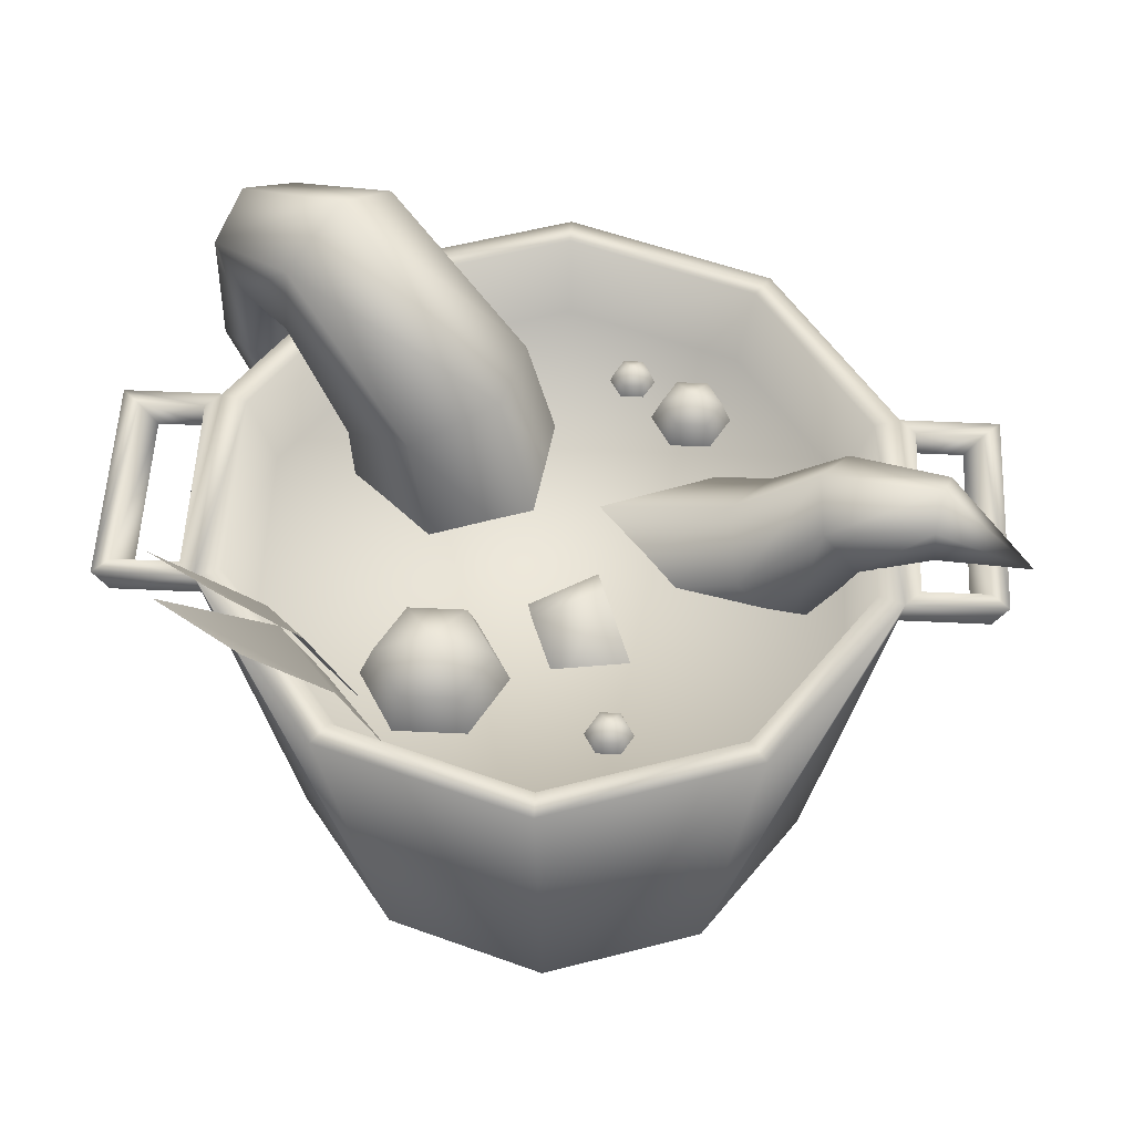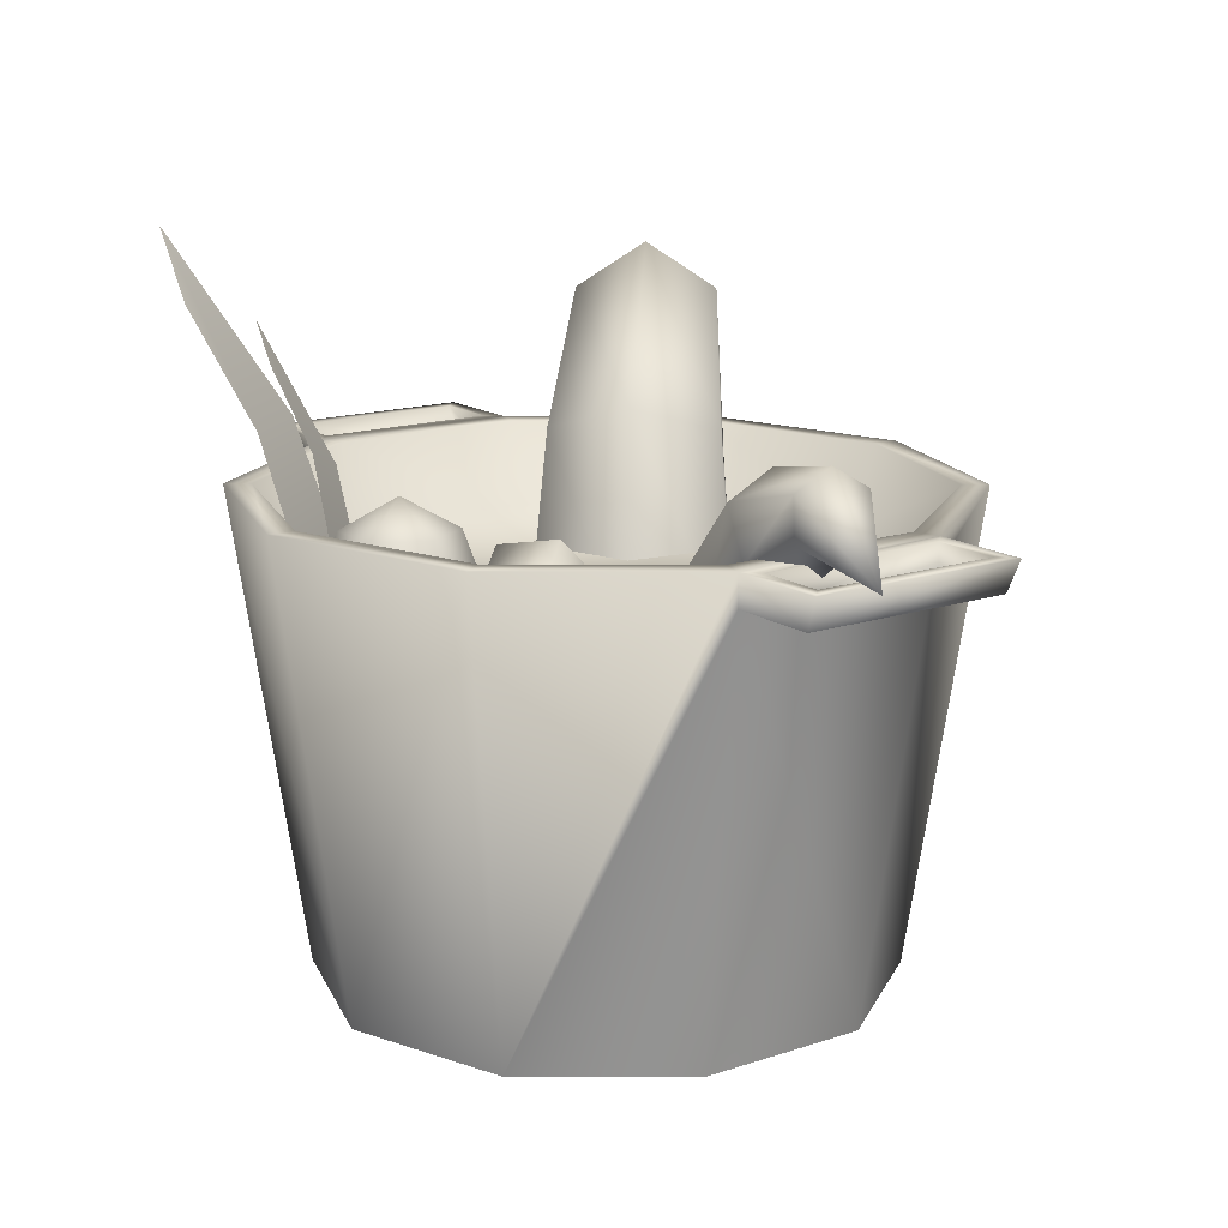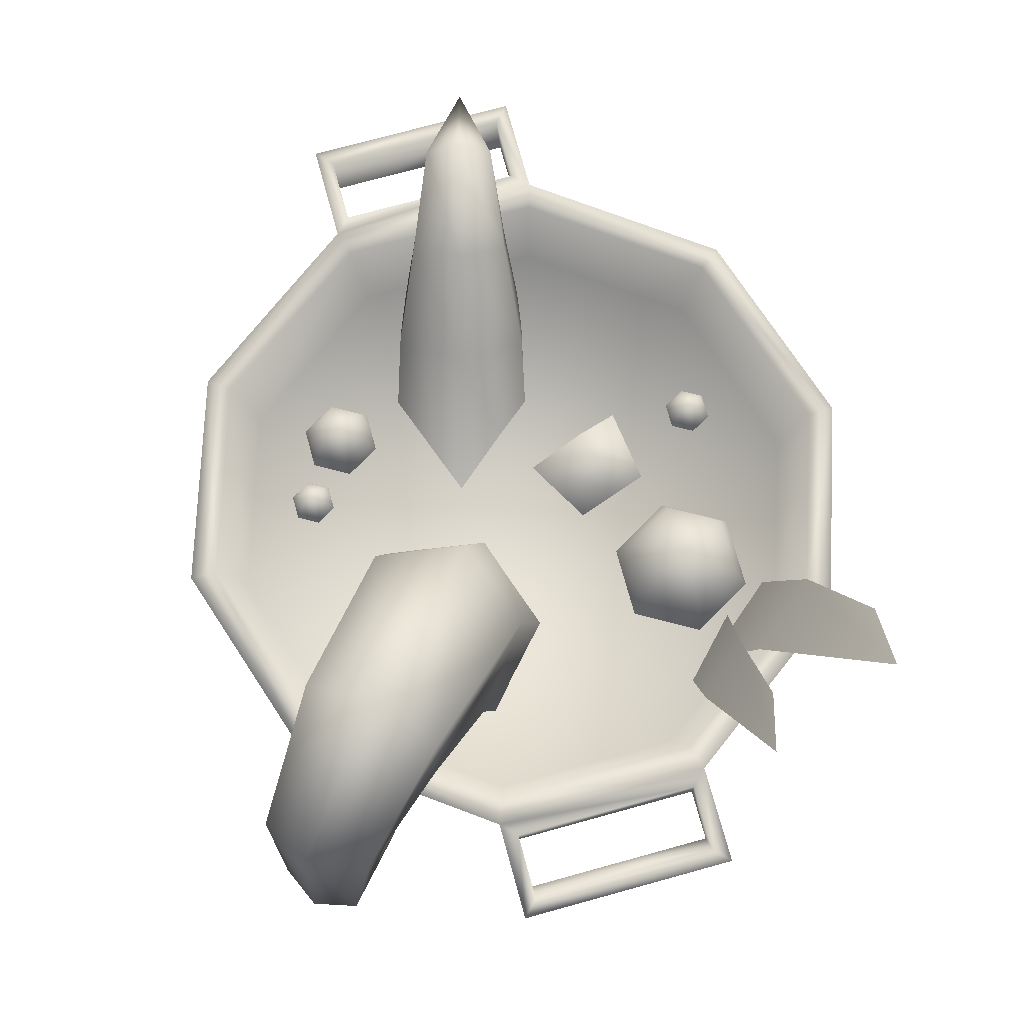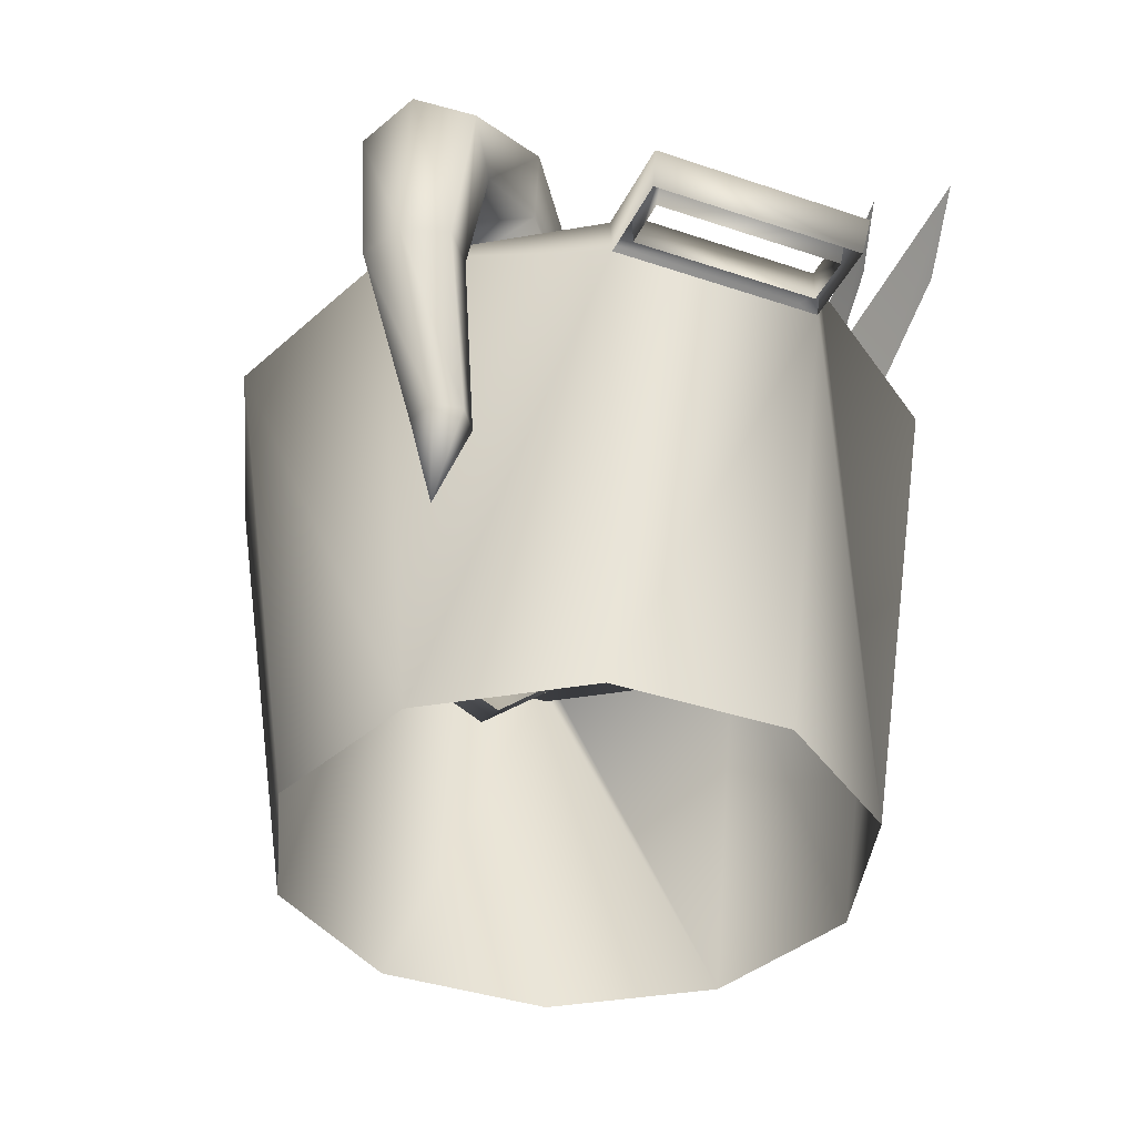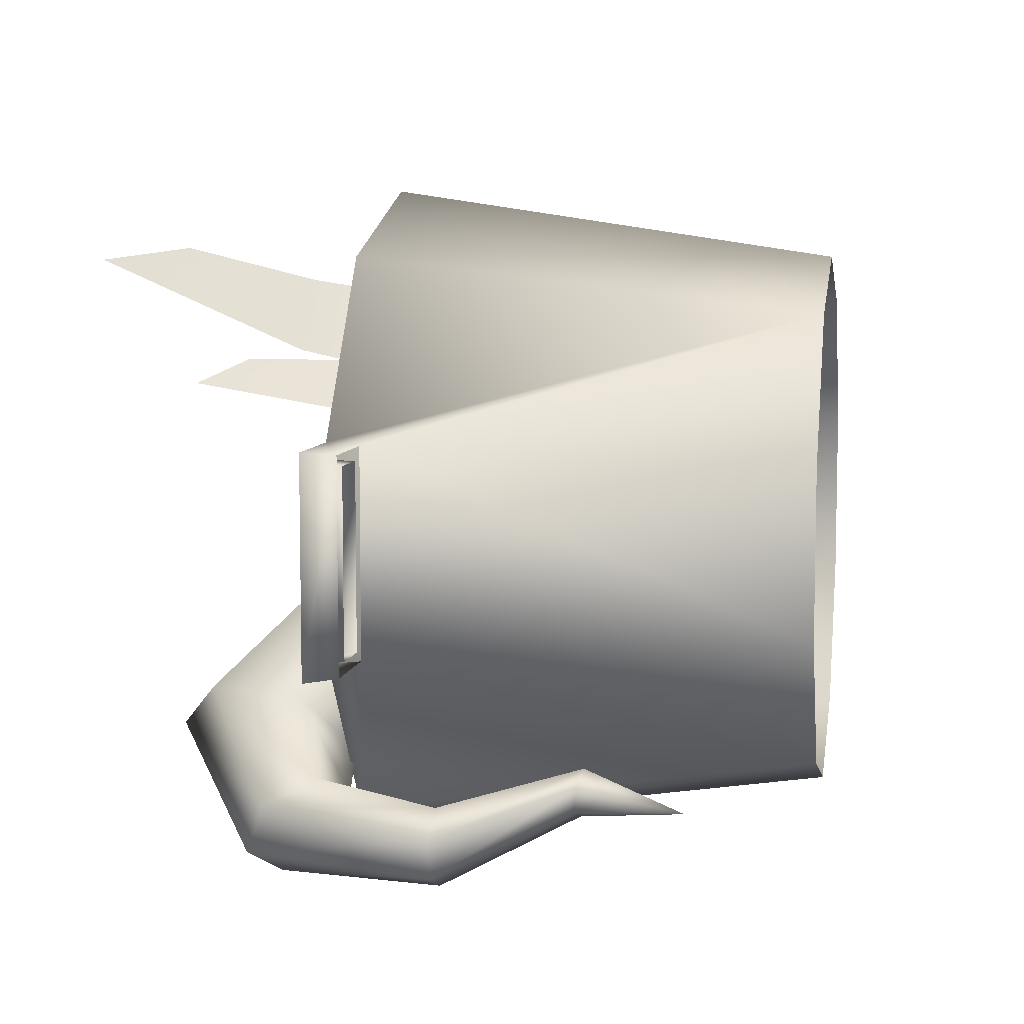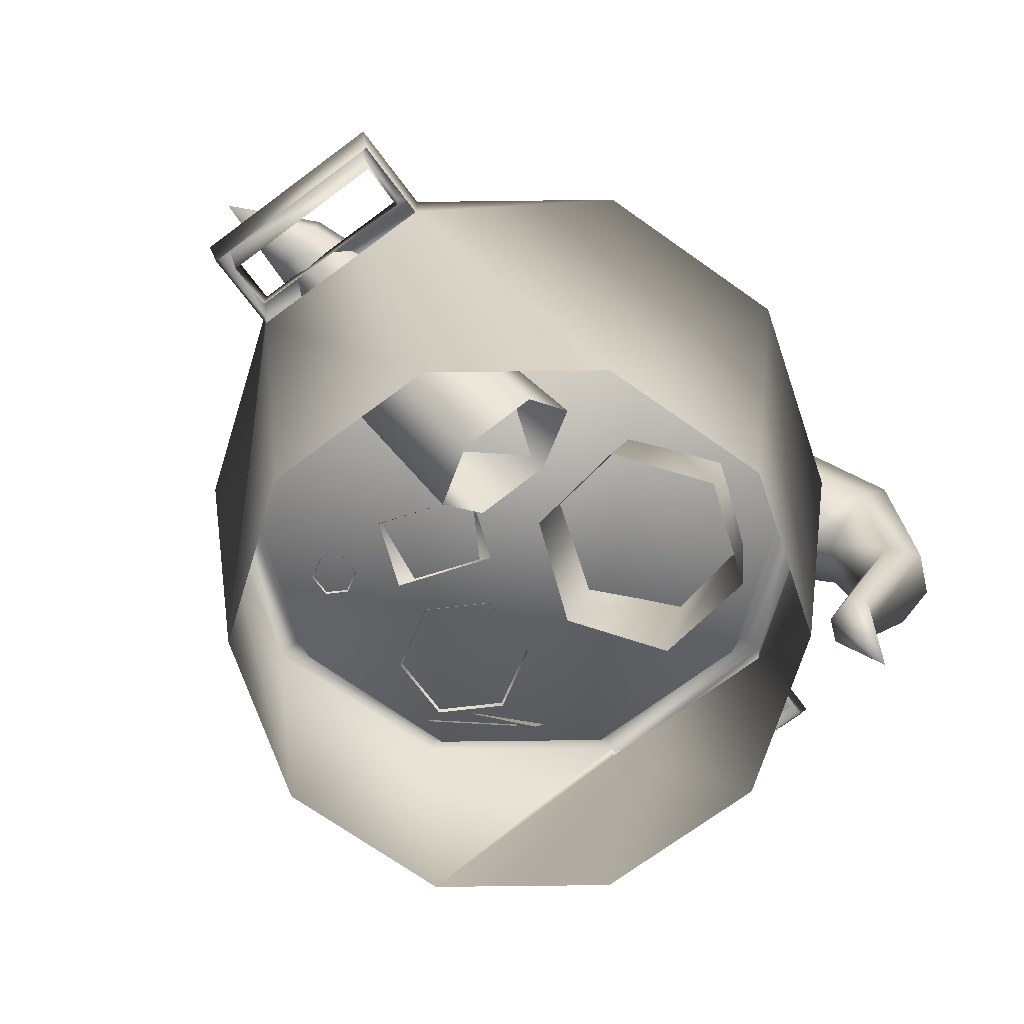
<metadata>
{"format":"obj","ext":"obj","renderer":"f3d","projection":"perspective","resolution":1024,"background":"white","views":[{"elev":55.9,"azim":2.8,"up":"+Y"},{"elev":14.8,"azim":54.4,"up":"+Y"},{"elev":74.5,"azim":-105.4,"up":"+Y"},{"elev":-37.8,"azim":-113.5,"up":"+Y"},{"elev":7.3,"azim":-79.9,"up":"+Z"},{"elev":-70.9,"azim":126.7,"up":"+Y"}]}
</metadata>
<code>
g febg_shop_001_curry_01
v -0.0003773 0.7423 0.322
v -0.07313 0.7482 0.1148
v -0.05809 0.8529 0.2225
v -0.02492 4.768e-07 0.5697
v -0.02492 0.9429 0.7096
v 0.3922 0.9429 0.5741
v 0.3099 4.768e-07 0.4609
v 0.65 0.9429 0.2193
v 0.6434 0.8778 0.2127
v 0.5169 4.768e-07 0.176
v 0.5169 4.768e-07 -0.176
v 0.6434 0.8778 -0.2127
v 0.3099 4.768e-07 -0.4609
v 0.3922 0.9429 -0.5741
v 0.65 0.9429 -0.2193
v -0.02492 0.9429 -0.7096
v -0.02492 4.768e-07 -0.5697
v -0.3598 4.768e-07 -0.4609
v -0.442 0.9429 -0.5741
v -0.6933 0.8778 -0.2127
v -0.6998 0.9429 -0.2193
v -0.5667 4.768e-07 -0.176
v -0.6933 0.8778 0.2127
v -0.5667 4.768e-07 0.176
v -0.3598 4.768e-07 0.4609
v -0.6998 0.9429 0.2193
v -0.442 0.9429 0.5741
v -0.02492 4.768e-07 0.5697
v -0.02492 0.9429 0.7096
v 0.3312 0.776 0.4902
v 0.5514 0.776 -0.1873
v 0.5514 0.776 0.1873
v 0.3312 0.776 -0.4902
v -0.02492 0.776 -0.606
v -0.02492 0.776 0.606
v -0.3811 0.776 0.4902
v -0.3811 0.776 -0.4902
v -0.6012 0.776 -0.1873
v -0.6012 0.776 0.1873
v -0.02492 0.9429 0.6564
v -0.02492 0.776 0.606
v 0.3312 0.776 0.4902
v 0.3609 0.9429 0.531
v -0.02492 0.9429 0.7096
v 0.5514 0.776 0.1873
v 0.3922 0.9429 0.5741
v 0.5993 0.9429 0.2028
v 0.5514 0.776 -0.1873
v 0.65 0.9429 0.2193
v 0.5993 0.9429 -0.2028
v 0.3312 0.776 -0.4902
v 0.65 0.9429 -0.2193
v 0.3609 0.9429 -0.531
v 0.3922 0.9429 -0.5741
v -0.02492 0.776 -0.606
v -0.02492 0.9429 -0.6564
v -0.02492 0.9429 -0.7096
v -0.442 0.9429 -0.5741
v -0.4107 0.9429 -0.531
v -0.3811 0.776 -0.4902
v -0.6998 0.9429 -0.2193
v -0.6492 0.9429 -0.2028
v -0.6012 0.776 -0.1873
v -0.6998 0.9429 0.2193
v -0.6492 0.9429 0.2028
v -0.6012 0.776 0.1873
v -0.442 0.9429 0.5741
v -0.4107 0.9429 0.531
v -0.02492 0.9429 0.7096
v -0.3811 0.776 0.4902
v -0.02492 0.9429 0.6564
v -0.02492 0.776 0.606
v 0.65 0.9429 0.2193
v 0.8216 0.8778 0.2127
v 0.6434 0.8778 0.2127
v 0.8477 0.9429 0.2193
v 0.8477 0.9429 -0.2193
v 0.8216 0.8778 -0.2127
v 0.6434 0.8778 -0.2127
v 0.65 0.9429 -0.2193
v 0.6812 0.9429 0.188
v 0.8143 0.9429 0.188
v 0.8143 0.9429 -0.188
v 0.6812 0.9429 -0.188
v 0.7826 0.877 0.188
v 0.6812 0.877 0.188
v 0.7826 0.877 -0.188
v 0.6812 0.877 -0.188
v -0.6998 0.9429 0.2193
v -0.6933 0.8778 0.2127
v -0.8714 0.8778 0.2127
v -0.8976 0.9429 0.2193
v -0.8976 0.9429 -0.2193
v -0.8714 0.8778 -0.2127
v -0.6933 0.8778 -0.2127
v -0.6998 0.9429 -0.2193
v -0.7311 0.9429 0.188
v -0.8641 0.9429 0.188
v -0.8641 0.9429 -0.188
v -0.7311 0.9429 -0.188
v -0.8324 0.877 0.188
v -0.7311 0.877 0.188
v -0.8324 0.877 -0.188
v -0.7311 0.877 -0.188
v 0.2223 0.5546 -0.2122
v 0.2354 0.4858 -0.05178
v 0.5334 0.6656 0.02806
v 0.5143 0.7208 -0.1168
v 0.1178 0.6921 -0.2402
v 0.6193 0.8761 0.05109
v 0.4062 0.8311 -0.1458
v 0.02631 0.7609 -0.1078
v 0.6103 0.9228 -0.05308
v 0.7222 0.9447 0.07865
v 0.3173 0.8862 -0.02985
v 0.03935 0.6921 0.05259
v 0.5413 1.016 -0.07156
v 0.7366 0.9862 0.0113
v 0.8976 0.941 0.1256
v 0.3363 0.8311 0.115
v 0.1439 0.5546 0.0806
v 0.4814 1.063 0.01413
v 0.7298 1.069 0.00947
v 0.4444 0.7208 0.144
v 0.2354 0.4858 -0.05178
v 0.5334 0.6656 0.02806
v 0.4904 1.016 0.1183
v 0.7086 1.111 0.075
v 0.5594 0.9228 0.1368
v 0.6193 0.8761 0.05109
v 0.6942 1.069 0.1424
v 0.701 0.9862 0.1442
v 0.7222 0.9447 0.07865
v -0.4208 0.5377 -0.1144
v -0.3812 0.512 -0.3416
v -0.406 0.8334 -0.3632
v -0.4475 0.8879 -0.1775
v -0.2478 0.5892 0.03059
v -0.4903 0.9383 -0.4351
v -0.3134 0.9969 -0.06495
v -0.03309 0.6149 -0.05024
v -0.575 1.033 -0.3189
v -0.5771 0.932 -0.5105
v -0.1377 1.051 -0.138
v 0.009226 0.5892 -0.2757
v -0.5565 1.223 -0.303
v -0.6815 0.9788 -0.4538
v -0.6099 0.7278 -0.5356
v -0.09624 0.9969 -0.3237
v -0.1634 0.5377 -0.4205
v -0.454 1.319 -0.4038
v -0.7361 1.072 -0.5036
v -0.6976 0.7295 -0.5007
v -0.5353 0.4435 -0.4576
v -0.2304 0.8879 -0.4363
v -0.3812 0.512 -0.3416
v -0.406 0.8334 -0.3632
v -0.3718 1.223 -0.5218
v -0.39 1.033 -0.5375
v -0.4903 0.9383 -0.4351
v -0.6881 1.118 -0.6112
v -0.7579 0.7322 -0.5514
v -0.5869 0.4494 -0.4361
v -0.6072 0.2463 -0.5145
v -0.5363 0.9787 -0.6231
v -0.5771 0.932 -0.5105
v -0.5918 1.072 -0.6734
v -0.7295 0.733 -0.6363
v -0.6232 0.4607 -0.4671
v -0.5857 0.7287 -0.6235
v -0.6099 0.7278 -0.5356
v -0.6453 0.7313 -0.6737
v -0.6075 0.4661 -0.5194
v -0.5572 0.4601 -0.5419
v -0.521 0.4489 -0.5109
v -0.5353 0.4435 -0.4576
v -0.05809 0.8529 0.2225
v -0.07313 0.7482 0.1148
v 0.06554 0.7775 0.06695
v 0.08059 0.8822 0.1747
v -0.0003773 0.7423 0.322
v 0.1383 0.7716 0.2742
v 0.06554 0.7775 0.06695
v -0.4727 0.97 0.3663
v -0.6147 1.122 0.3739
v -0.7396 1.19 0.3346
v -0.5557 0.9231 0.2675
v -0.3623 0.7638 0.3861
v -0.4579 0.7097 0.2723
v -0.3924 1.041 0.5251
v -0.5303 1.267 0.5923
v -0.6687 1.399 0.5708
v -0.508 1.041 0.3873
v -0.3115 0.7492 0.4751
v -0.4447 0.7492 0.3164
v 0.1265 0.7699 0.4762
v 0.07618 0.7699 0.4762
v 0.08176 0.8014 0.4665
v 0.121 0.8014 0.4665
v 0.1517 0.7699 0.4326
v 0.06216 0.8014 0.4326
v 0.051 0.7699 0.4326
v 0.1406 0.8014 0.4326
v 0.1265 0.7699 0.389
v 0.1014 0.8229 0.4326
v 0.08176 0.8014 0.3986
v 0.07618 0.7699 0.389
v 0.121 0.8014 0.3986
v 0.1402 0.7715 -0.3807
v 0.0919 0.7715 -0.3807
v 0.09726 0.8016 -0.3899
v 0.1349 0.8016 -0.3899
v 0.1644 0.7715 -0.4225
v 0.07845 0.8016 -0.4225
v 0.06774 0.7715 -0.4225
v 0.1537 0.8016 -0.4225
v 0.1402 0.7715 -0.4644
v 0.1161 0.8222 -0.4225
v 0.09726 0.8016 -0.4551
v 0.0919 0.7715 -0.4644
v 0.1349 0.8016 -0.4551
v -0.1649 0.7659 0.4464
v -0.3143 0.7659 0.4464
v -0.2978 0.8591 0.4178
v -0.1815 0.8591 0.4178
v -0.09026 0.7659 0.3171
v -0.3559 0.8591 0.3171
v -0.389 0.7659 0.3171
v -0.1234 0.8591 0.3171
v -0.1649 0.7659 0.1877
v -0.2396 0.9228 0.3171
v -0.2978 0.8591 0.2164
v -0.3143 0.7659 0.1877
v -0.1815 0.8591 0.2164
v 0.2802 0.7776 -0.2586
v 0.1991 0.7776 -0.2586
v 0.2081 0.8282 -0.2741
v 0.2712 0.8282 -0.2741
v 0.3207 0.7776 -0.3288
v 0.1766 0.8282 -0.3288
v 0.1586 0.7776 -0.3288
v 0.3028 0.8282 -0.3288
v 0.2802 0.7776 -0.399
v 0.2397 0.8628 -0.3288
v 0.2081 0.8282 -0.3834
v 0.1991 0.7776 -0.399
v 0.2712 0.8282 -0.3834
g febg_shop_001_curry_01_0
f 3 2 1
f 6 5 4
f 7 6 4
f 8 6 7
f 9 8 7
f 10 9 7
f 9 10 11
f 12 9 11
f 13 12 11
f 12 13 14
f 15 12 14
f 16 14 13
f 17 16 13
f 16 17 18
f 19 16 18
f 19 18 20
f 21 19 20
f 20 18 22
f 20 22 23
f 22 24 23
f 23 24 25
f 26 23 25
f 27 26 25
f 27 25 28
f 29 27 28
f 32 31 30
f 31 33 30
f 30 33 34
f 35 30 34
f 35 34 36
f 34 37 36
f 36 37 38
f 39 36 38
f 42 41 40
f 43 42 40
f 43 40 44
f 45 42 43
f 46 43 44
f 47 45 43
f 47 43 46
f 48 45 47
f 49 47 46
f 50 48 47
f 50 47 49
f 51 48 50
f 52 50 49
f 53 51 50
f 53 50 52
f 54 53 52
f 55 51 53
f 56 53 54
f 56 55 53
f 57 56 54
f 56 57 58
f 55 56 59
f 59 56 58
f 60 55 59
f 59 58 61
f 60 59 62
f 62 59 61
f 63 60 62
f 62 61 64
f 63 62 65
f 65 62 64
f 66 63 65
f 65 64 67
f 66 65 68
f 68 65 67
f 68 67 69
f 70 66 68
f 71 68 69
f 70 68 71
f 72 70 71
f 75 74 73
f 74 76 73
f 76 74 77
f 74 78 77
f 77 78 79
f 80 77 79
f 73 81 80
f 76 82 73
f 82 81 73
f 77 83 76
f 83 82 76
f 80 84 77
f 81 84 80
f 84 83 77
f 82 85 81
f 85 86 81
f 81 86 84
f 87 85 82
f 83 87 82
f 86 88 84
f 88 87 83
f 84 88 83
f 91 90 89
f 92 91 89
f 92 93 91
f 93 94 91
f 94 93 95
f 93 96 95
f 97 89 96
f 98 92 89
f 97 98 89
f 99 93 92
f 98 99 92
f 100 96 93
f 100 97 96
f 99 100 93
f 101 98 97
f 102 101 97
f 102 97 100
f 101 103 98
f 103 99 98
f 104 102 100
f 104 100 99
f 103 104 99
f 107 106 105
f 108 107 105
f 108 105 109
f 110 107 108
f 111 108 109
f 111 109 112
f 113 110 108
f 113 108 111
f 114 110 113
f 115 111 112
f 115 112 116
f 117 113 111
f 117 111 115
f 118 114 113
f 118 113 117
f 119 114 118
f 120 115 116
f 120 116 121
f 122 117 115
f 122 115 120
f 123 118 117
f 119 118 123
f 123 117 122
f 124 120 121
f 124 121 125
f 126 124 125
f 127 122 120
f 127 120 124
f 128 123 122
f 119 123 128
f 128 122 127
f 129 124 126
f 129 127 124
f 130 129 126
f 131 128 127
f 119 128 131
f 131 127 129
f 132 129 130
f 132 131 129
f 119 131 132
f 133 132 130
f 119 132 133
f 136 135 134
f 137 136 134
f 137 134 138
f 139 136 137
f 140 137 138
f 140 138 141
f 142 139 137
f 142 137 140
f 143 139 142
f 144 140 141
f 144 141 145
f 146 142 140
f 146 140 144
f 147 143 142
f 147 142 146
f 148 143 147
f 149 144 145
f 149 145 150
f 151 146 144
f 151 144 149
f 152 147 146
f 152 146 151
f 153 148 147
f 153 147 152
f 154 148 153
f 155 149 150
f 155 150 156
f 157 155 156
f 158 151 149
f 158 149 155
f 159 155 157
f 159 158 155
f 160 159 157
f 161 152 151
f 161 151 158
f 162 153 152
f 162 152 161
f 163 154 153
f 163 153 162
f 164 154 163
f 165 159 160
f 166 165 160
f 167 158 159
f 167 161 158
f 165 167 159
f 168 162 161
f 168 161 167
f 169 163 162
f 164 163 169
f 169 162 168
f 170 165 166
f 171 170 166
f 172 167 165
f 172 168 167
f 170 172 165
f 173 169 168
f 173 168 172
f 164 169 173
f 174 173 172
f 174 172 170
f 164 173 174
f 175 170 171
f 175 174 170
f 164 174 175
f 176 175 171
f 164 175 176
f 179 178 177
f 180 179 177
f 180 177 181
f 182 180 181
f 183 180 182
f 186 185 184
f 187 186 184
f 187 184 188
f 189 187 188
f 192 191 190
f 193 192 190
f 193 190 194
f 195 193 194
f 198 197 196
f 199 198 196
f 199 196 200
f 198 201 197
f 201 202 197
f 203 199 200
f 203 200 204
f 205 198 199
f 205 201 198
f 205 199 203
f 201 206 202
f 205 206 201
f 206 207 202
f 208 203 204
f 205 203 208
f 208 204 207
f 205 208 206
f 206 208 207
f 211 210 209
f 212 211 209
f 212 209 213
f 211 214 210
f 214 215 210
f 216 212 213
f 216 213 217
f 218 211 212
f 218 214 211
f 218 212 216
f 214 219 215
f 218 219 214
f 219 220 215
f 221 216 217
f 218 216 221
f 221 217 220
f 218 221 219
f 219 221 220
f 224 223 222
f 225 224 222
f 225 222 226
f 224 227 223
f 227 228 223
f 229 225 226
f 229 226 230
f 231 224 225
f 231 227 224
f 231 225 229
f 227 232 228
f 231 232 227
f 232 233 228
f 234 229 230
f 231 229 234
f 234 230 233
f 231 234 232
f 232 234 233
f 237 236 235
f 238 237 235
f 238 235 239
f 237 240 236
f 240 241 236
f 242 238 239
f 242 239 243
f 244 237 238
f 244 240 237
f 244 238 242
f 240 245 241
f 244 245 240
f 245 246 241
f 247 242 243
f 244 242 247
f 247 243 246
f 244 247 245
f 245 247 246

</code>
